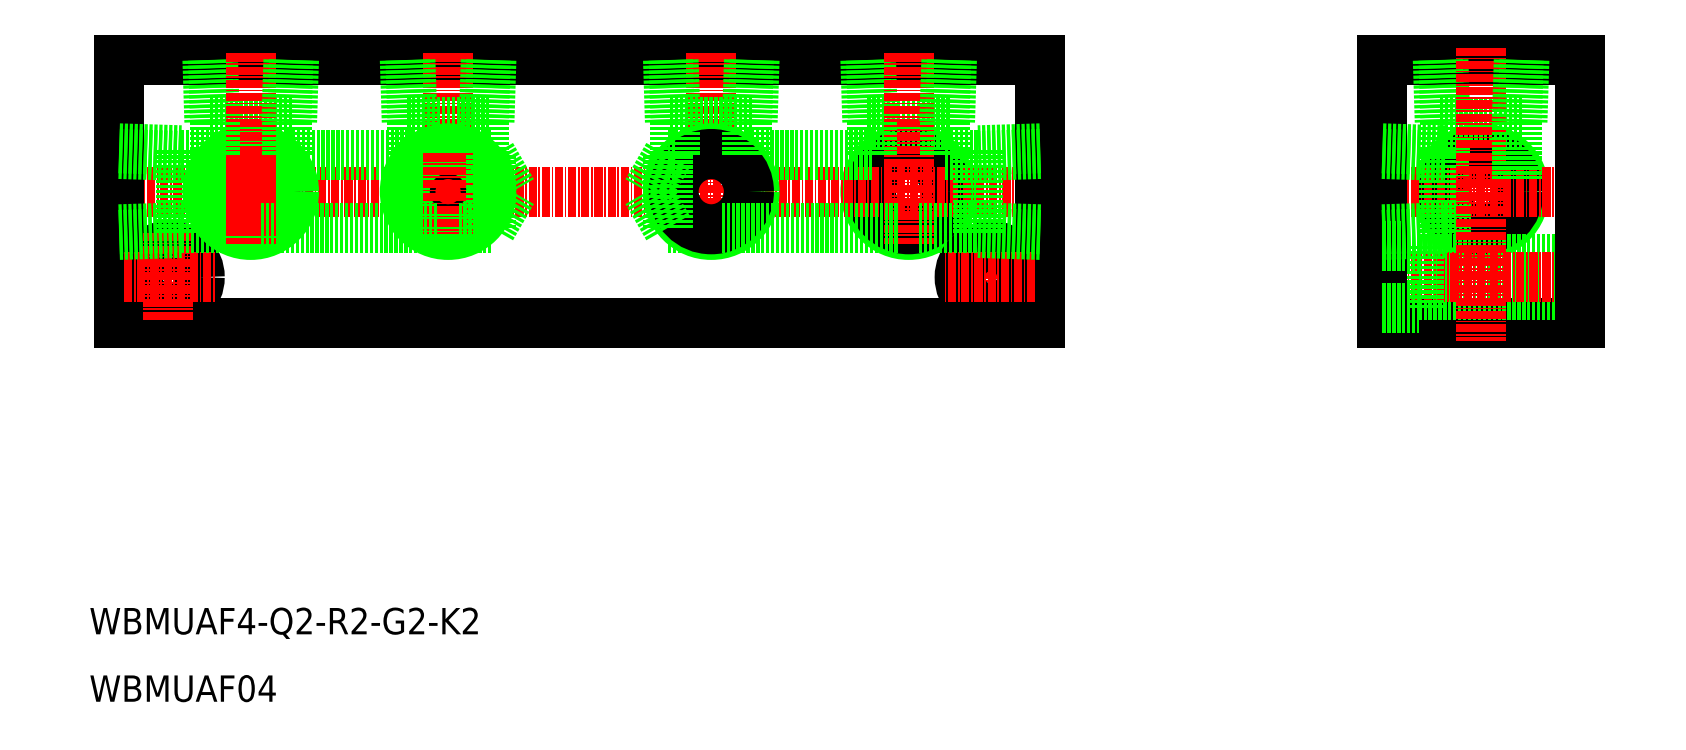
<metadata>
{"format":"dxf","ext":"dxf","renderer":"ezdxf+matplotlib","layout":"modelspace","background":"white","min_lineweight":24,"dpi":150}
</metadata>
<code>
0
SECTION
2
ENTITIES
0
TEXT
8
0
10
867.5
20
459.9
30
0
40
4
1
WBMUAF4-Q2-R2-G2-K2
0
TEXT
8
0
10
867.5
20
449.6
30
0
40
4
1
WBMUAF04
0
CIRCLE
8
0
10
1079
20
527.2
30
0
40
6.578
0
CIRCLE
8
0
10
1079
20
527.2
30
0
40
5.722
0
LINE
8
0
10
1064
20
547.2
30
0
11
1094
21
547.2
31
0
0
LINE
8
0
10
1064
20
507.2
30
0
11
1094
21
507.2
31
0
0
LINE
8
0
10
1070
20
516.9
30
0
11
1094
21
516.9
31
0
0
LINE
8
0
10
1070
20
511.4
30
0
11
1094
21
511.4
31
0
0
LINE
8
CENTER
10
1062
20
514.2
30
0
11
1095
21
514.2
31
0
0
LINE
8
CENTER
10
1062
20
527.2
30
0
11
1097
21
527.2
31
0
0
LINE
8
0
10
1073
20
537.8
30
0
11
1085
21
537.8
31
0
0
CIRCLE
8
0
10
992
20
527.2
30
0
40
6.578
0
CIRCLE
8
0
10
992
20
527.2
30
0
40
5.722
0
LINE
8
0
10
985.7
20
537.8
30
0
11
998.3
21
537.8
31
0
0
LINE
8
0
10
955.4
20
521.7
30
0
11
960.4
21
521.7
31
0
0
LINE
8
0
10
872
20
547.2
30
0
11
1012
21
547.2
31
0
0
LINE
8
CENTER
10
870.3
20
527.2
30
0
11
1013
21
527.2
31
0
0
LINE
8
0
10
872
20
507.2
30
0
11
1012
21
507.2
31
0
0
CIRCLE
8
0
10
879.5
20
514.2
30
0
40
2.75
0
CIRCLE
8
0
10
879.5
20
514.2
30
0
40
4.75
0
LINE
8
0
10
872
20
547.2
30
0
11
872
21
507.2
31
0
0
LINE
8
CENTER
10
879.5
20
520.9
30
0
11
879.5
21
507.5
31
0
0
LINE
8
CENTER
10
872.8
20
514.2
30
0
11
886.6
21
514.2
31
0
0
CIRCLE
8
0
10
892
20
527.2
30
0
40
5.722
0
CIRCLE
8
0
10
892
20
527.2
30
0
40
6.578
0
LINE
8
0
10
898.3
20
537.8
30
0
11
885.7
21
537.8
31
0
0
LINE
8
0
10
881.4
20
521.7
30
0
11
890.4
21
521.7
31
0
0
LINE
8
0
10
885.4
20
547.2
30
0
11
885.7
21
537.8
31
0
0
LINE
8
0
10
886.3
20
547.2
30
0
11
886.6
21
537.8
31
0
0
LINE
8
CENTER
10
892
20
548.2
30
0
11
892
21
519.2
31
0
0
LINE
8
0
10
872
20
532.9
30
0
11
881.4
21
532.6
31
0
0
LINE
8
0
10
872
20
533.7
30
0
11
881.4
21
533.4
31
0
0
LINE
8
0
10
872
20
521.4
30
0
11
881.4
21
521.7
31
0
0
LINE
8
0
10
872
20
520.6
30
0
11
881.4
21
520.9
31
0
0
LINE
8
CENTER
10
892
20
533
30
0
11
892
21
520.8
31
0
0
LINE
8
0
10
881.4
20
533.4
30
0
11
881.4
21
520.9
31
0
0
LINE
8
0
10
881.4
20
532.7
30
0
11
886.5
21
532.7
31
0
0
LINE
8
0
10
886.5
20
537.8
30
0
11
886.5
21
532.7
31
0
0
LINE
8
0
10
986.3
20
547.2
30
0
11
986.6
21
537.8
31
0
0
LINE
8
0
10
985.4
20
547.2
30
0
11
985.7
21
537.8
31
0
0
LINE
8
0
10
898.6
20
547.2
30
0
11
898.3
21
537.8
31
0
0
LINE
8
0
10
897.7
20
547.2
30
0
11
897.4
21
537.8
31
0
0
LINE
8
CENTER
10
992
20
548.2
30
0
11
992
21
519.2
31
0
0
LINE
8
0
10
897.5
20
532.7
30
0
11
916.5
21
532.7
31
0
0
LINE
8
0
10
897.5
20
537.8
30
0
11
897.5
21
532.7
31
0
0
LINE
8
0
10
986.5
20
532.7
30
0
11
967.5
21
532.7
31
0
0
LINE
8
0
10
986.5
20
537.8
30
0
11
986.5
21
532.7
31
0
0
LINE
8
0
10
1070
20
509.4
30
0
11
1070
21
518.9
31
0
0
CIRCLE
8
0
10
1005
20
514.2
30
0
40
2.75
0
LINE
8
0
10
1012
20
547.2
30
0
11
1012
21
507.2
31
0
0
LINE
8
CENTER
10
1005
20
521.2
30
0
11
1005
21
507.5
31
0
0
LINE
8
0
10
1064
20
547.2
30
0
11
1064
21
507.2
31
0
0
CIRCLE
8
0
10
1005
20
514.2
30
0
40
4.75
0
LINE
8
CENTER
10
1011
20
514.2
30
0
11
997.5
21
514.2
31
0
0
LINE
8
0
10
1064
20
509.4
30
0
11
1070
21
509.4
31
0
0
LINE
8
0
10
997.7
20
547.2
30
0
11
997.4
21
537.8
31
0
0
LINE
8
0
10
998.6
20
547.2
30
0
11
998.3
21
537.8
31
0
0
LINE
8
0
10
1003
20
533.4
30
0
11
1003
21
520.9
31
0
0
LINE
8
0
10
1012
20
520.6
30
0
11
1003
21
520.9
31
0
0
LINE
8
0
10
1012
20
521.4
30
0
11
1003
21
521.7
31
0
0
LINE
8
0
10
1012
20
532.9
30
0
11
1003
21
532.6
31
0
0
LINE
8
0
10
1012
20
533.7
30
0
11
1003
21
533.4
31
0
0
LINE
8
0
10
997.5
20
537.8
30
0
11
997.5
21
532.7
31
0
0
LINE
8
0
10
997.5
20
532.7
30
0
11
1003
21
532.7
31
0
0
LINE
8
0
10
1072
20
547.2
30
0
11
1073
21
537.8
31
0
0
LINE
8
0
10
1073
20
547.2
30
0
11
1074
21
537.8
31
0
0
LINE
8
0
10
1073
20
533.4
30
0
11
1073
21
520.9
31
0
0
LINE
8
0
10
1064
20
520.6
30
0
11
1073
21
520.9
31
0
0
LINE
8
0
10
1064
20
521.4
30
0
11
1073
21
521.7
31
0
0
LINE
8
0
10
1064
20
518.9
30
0
11
1070
21
518.9
31
0
0
LINE
8
0
10
1073
20
521.7
30
0
11
1077
21
521.7
31
0
0
LINE
8
0
10
1064
20
533.7
30
0
11
1073
21
533.4
31
0
0
LINE
8
0
10
1064
20
532.9
30
0
11
1073
21
532.6
31
0
0
LINE
8
0
10
1073
20
532.7
30
0
11
1074
21
532.7
31
0
0
LINE
8
0
10
1074
20
537.8
30
0
11
1074
21
532.7
31
0
0
LINE
8
0
10
1094
20
547.2
30
0
11
1094
21
507.2
31
0
0
LINE
8
CENTER
10
1079
20
549
30
0
11
1079
21
504.5
31
0
0
LINE
8
0
10
1086
20
547.2
30
0
11
1085
21
537.8
31
0
0
LINE
8
0
10
1085
20
547.2
30
0
11
1084
21
537.8
31
0
0
LINE
8
0
10
1085
20
537.8
30
0
11
1085
21
528.7
31
0
0
LINE
8
CENTER
10
922
20
548.2
30
0
11
922
21
519.2
31
0
0
LINE
8
CENTER
10
962
20
548.2
30
0
11
962
21
519.2
31
0
0
LINE
8
0
10
915.4
20
547.2
30
0
11
915.7
21
537.8
31
0
0
LINE
8
0
10
916.3
20
547.2
30
0
11
916.6
21
537.8
31
0
0
LINE
8
0
10
928.6
20
547.2
30
0
11
928.3
21
537.8
31
0
0
LINE
8
0
10
927.7
20
547.2
30
0
11
927.4
21
537.8
31
0
0
LINE
8
0
10
928.3
20
537.8
30
0
11
915.7
21
537.8
31
0
0
LINE
8
0
10
916.5
20
537.8
30
0
11
916.5
21
532.7
31
0
0
LINE
8
0
10
927.5
20
537.8
30
0
11
927.5
21
532.7
31
0
0
LINE
8
0
10
927.5
20
532.7
30
0
11
928.6
21
532.7
31
0
0
CIRCLE
8
0
10
922
20
527.2
30
0
40
5.722
0
CIRCLE
8
0
10
922
20
527.2
30
0
40
6.578
0
LINE
8
CENTER
10
922
20
533
30
0
11
922
21
520.8
31
0
0
LINE
8
0
10
928.6
20
532.7
30
0
11
928.6
21
521.7
31
0
0
LINE
8
0
10
928.6
20
532.7
30
0
11
931.8
21
527.2
31
0
0
LINE
8
0
10
928.6
20
521.7
30
0
11
931.8
21
527.2
31
0
0
LINE
8
0
10
893.6
20
521.7
30
0
11
920.4
21
521.7
31
0
0
LINE
8
0
10
923.6
20
521.7
30
0
11
928.6
21
521.7
31
0
0
LINE
8
0
10
955.7
20
537.8
30
0
11
968.3
21
537.8
31
0
0
LINE
8
0
10
956.3
20
547.2
30
0
11
956.6
21
537.8
31
0
0
LINE
8
0
10
955.4
20
547.2
30
0
11
955.7
21
537.8
31
0
0
LINE
8
0
10
967.7
20
547.2
30
0
11
967.4
21
537.8
31
0
0
LINE
8
0
10
968.6
20
547.2
30
0
11
968.3
21
537.8
31
0
0
CIRCLE
8
0
10
962
20
527.2
30
0
40
6.578
0
CIRCLE
8
0
10
962
20
527.2
30
0
40
5.722
0
LINE
8
0
10
955.4
20
521.7
30
0
11
952.3
21
527.2
31
0
0
LINE
8
0
10
955.4
20
532.7
30
0
11
955.4
21
521.7
31
0
0
LINE
8
0
10
956.5
20
532.7
30
0
11
955.4
21
532.7
31
0
0
LINE
8
0
10
955.4
20
532.7
30
0
11
952.3
21
527.2
31
0
0
LINE
8
0
10
956.5
20
537.8
30
0
11
956.5
21
532.7
31
0
0
LINE
8
0
10
967.5
20
537.8
30
0
11
967.5
21
532.7
31
0
0
LINE
8
0
10
963.6
20
521.7
30
0
11
990.4
21
521.7
31
0
0
LINE
8
0
10
993.6
20
521.7
30
0
11
1003
21
521.7
31
0
0
ENDSEC
0
EOF

</code>
